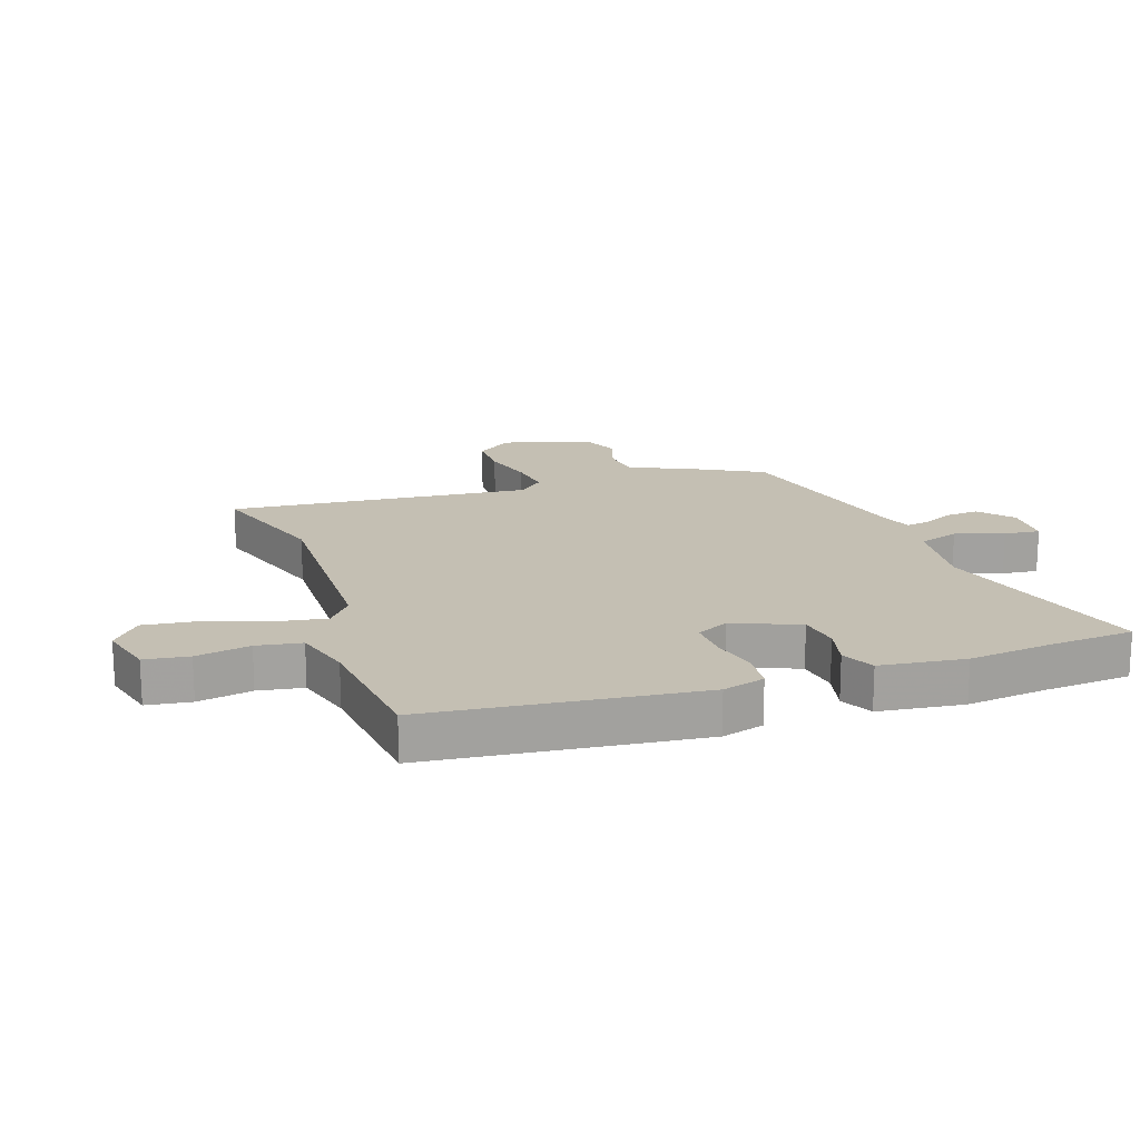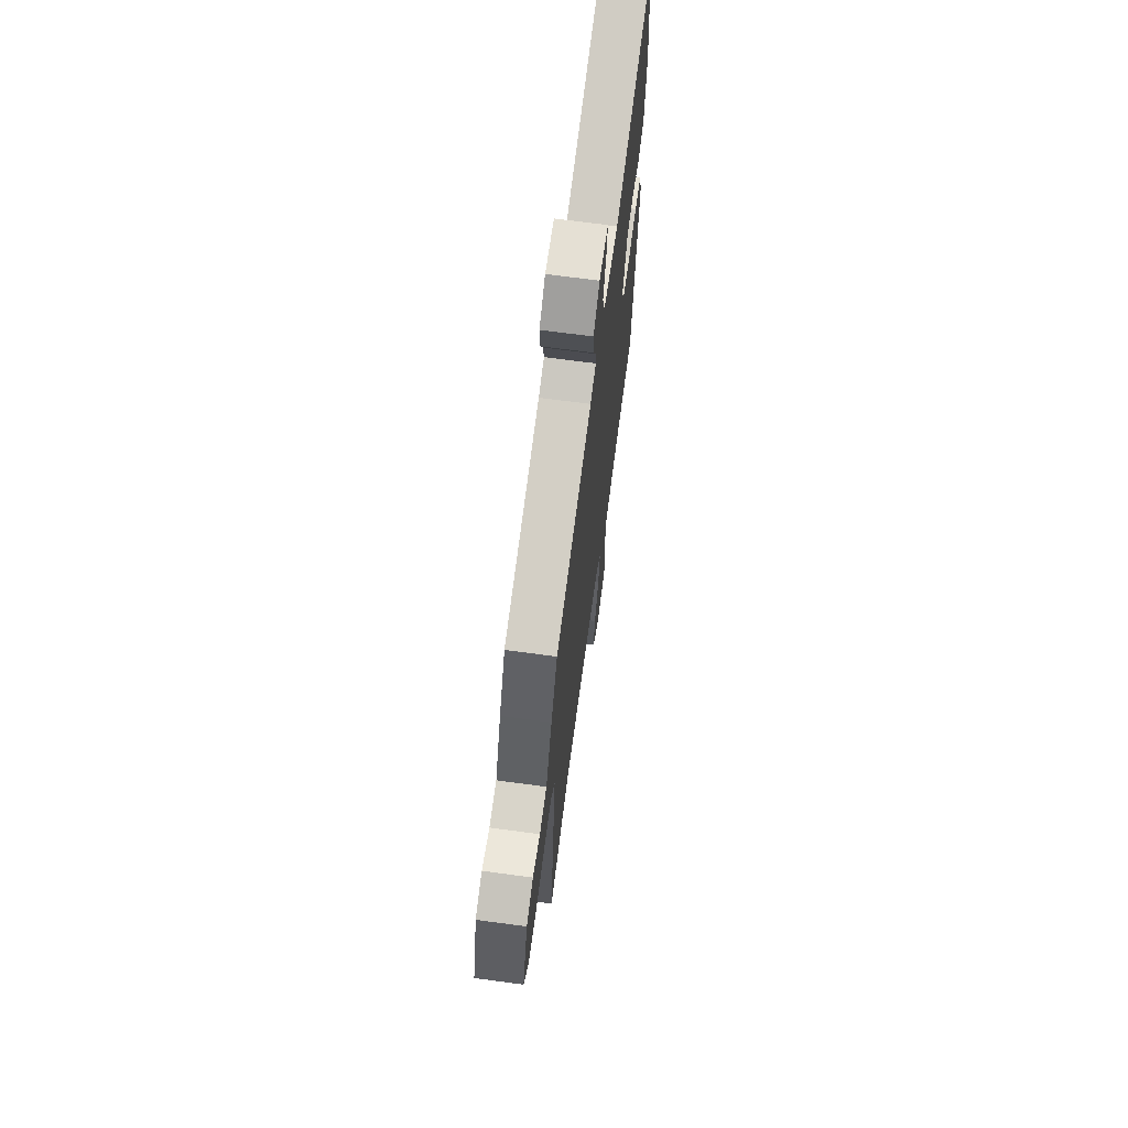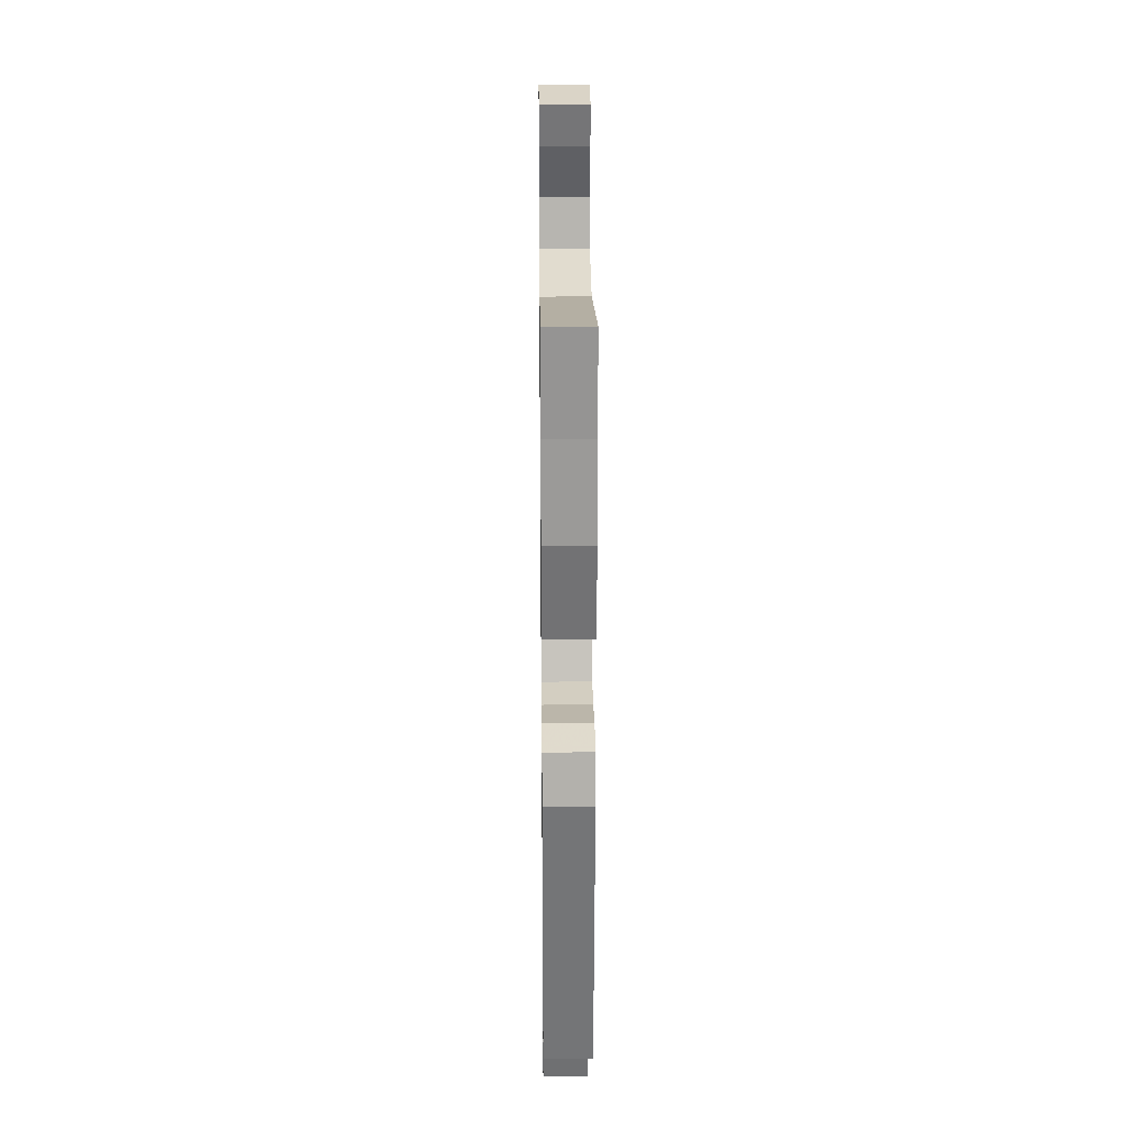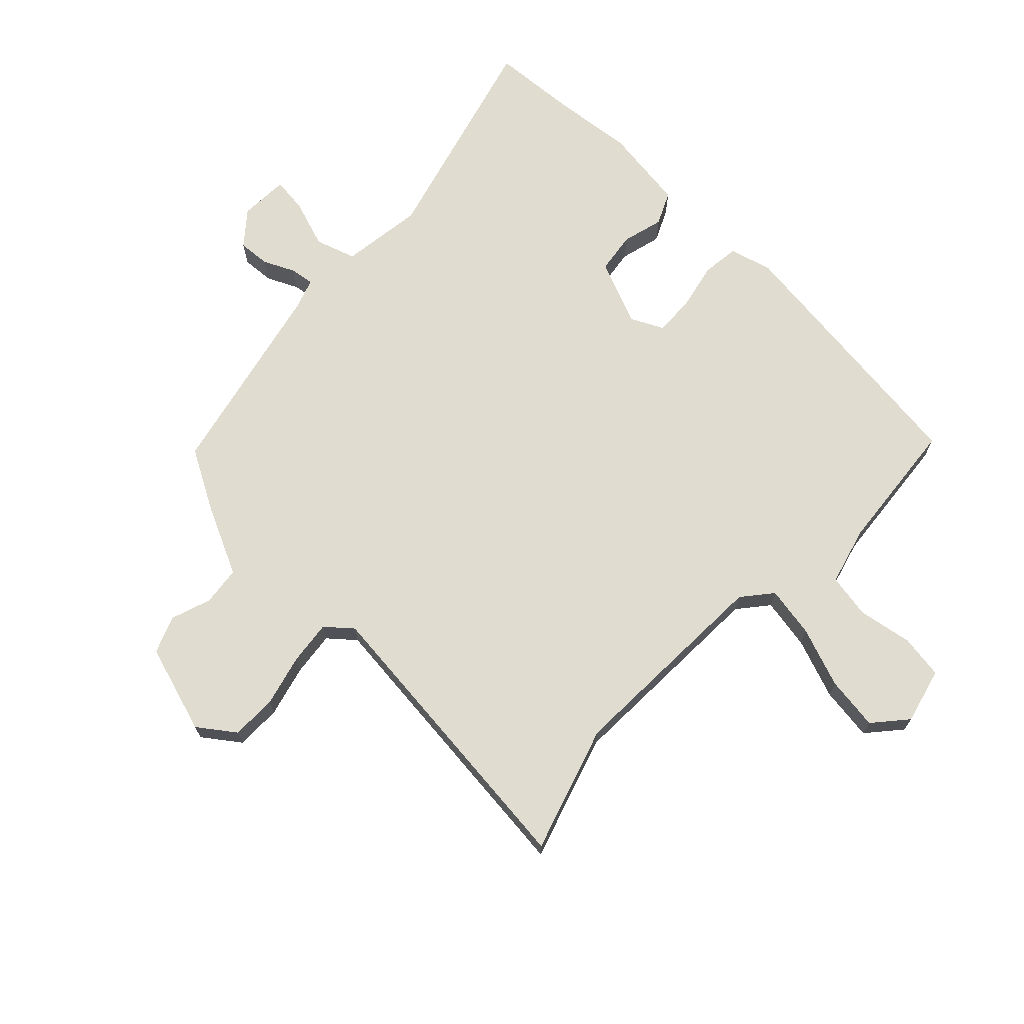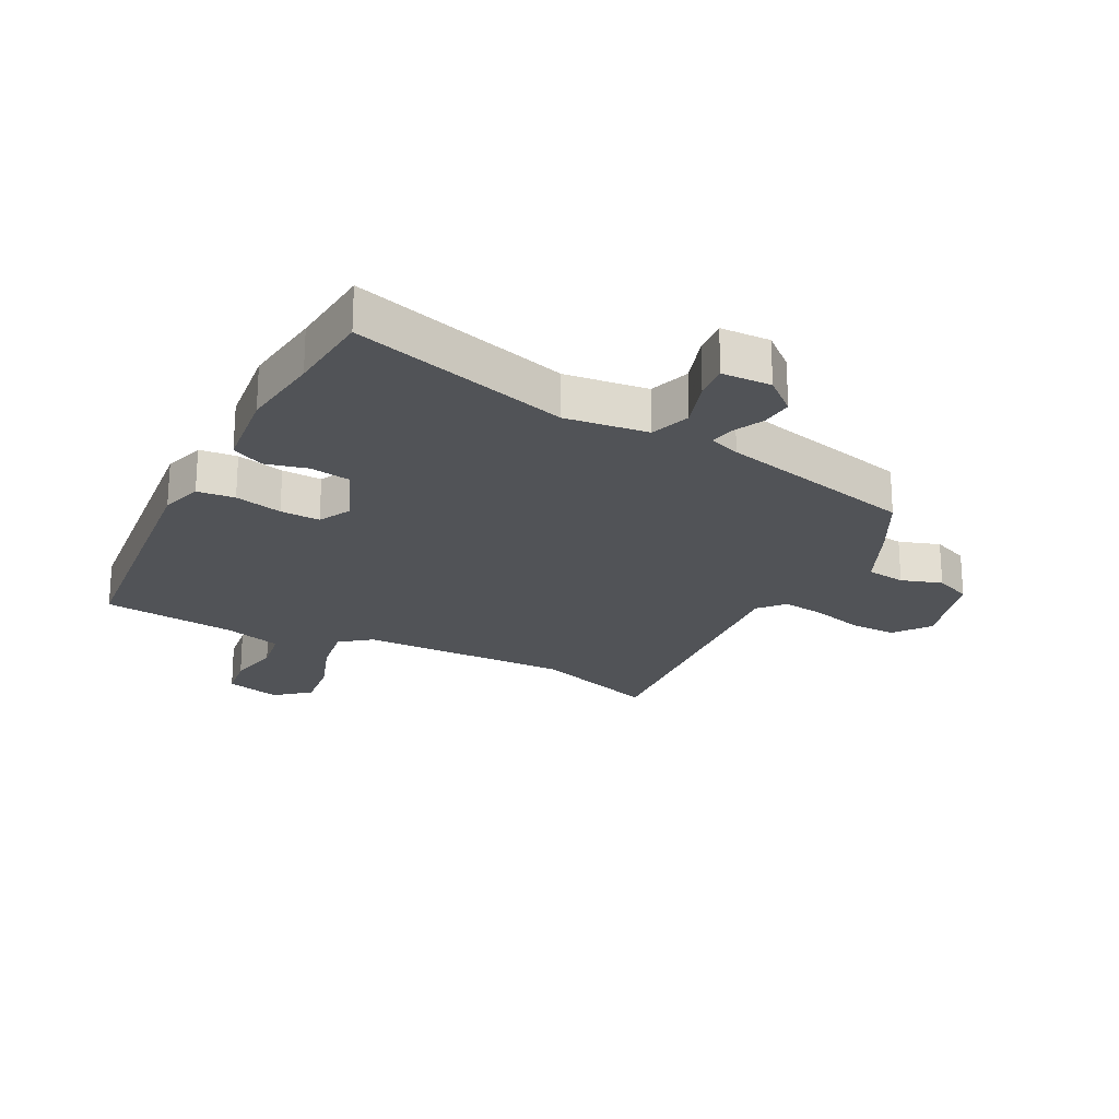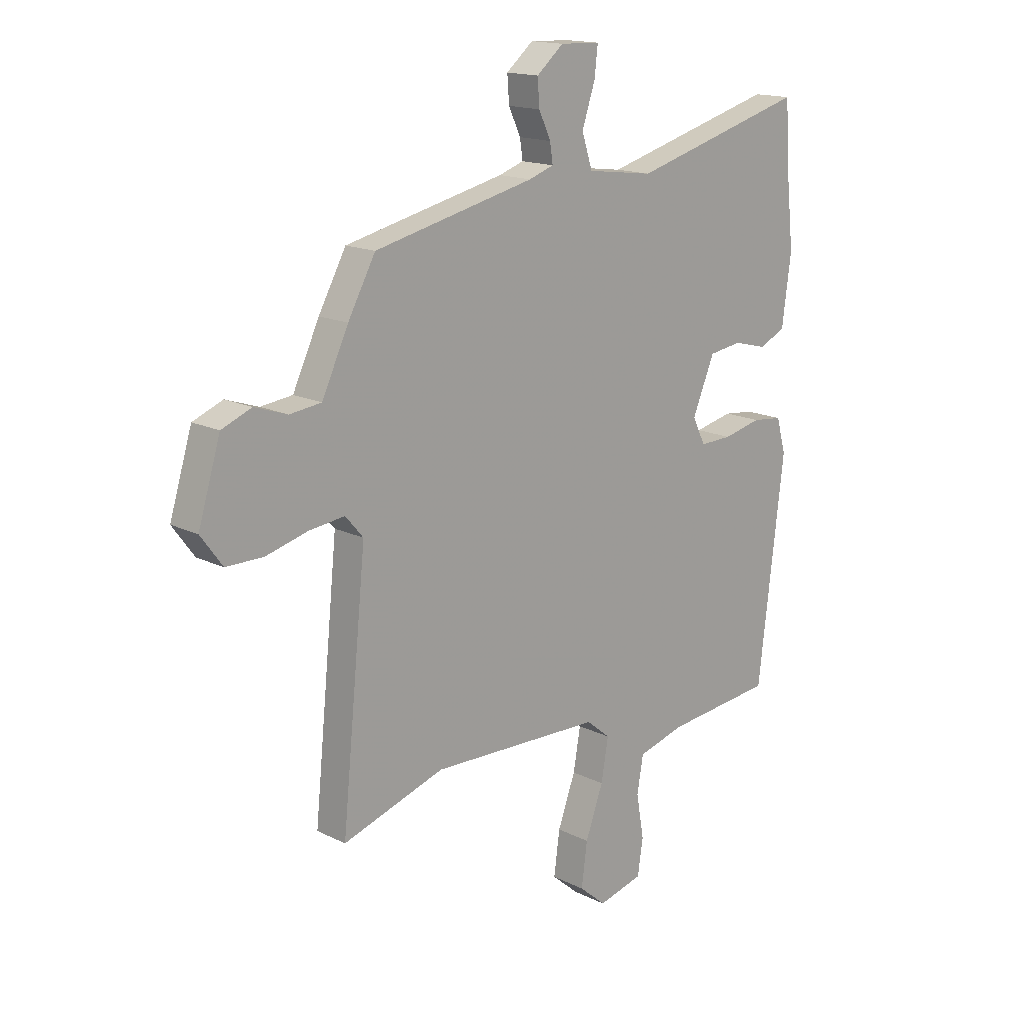
<metadata>
{"format":"obj","ext":"obj","renderer":"f3d","projection":"perspective","resolution":1024,"background":"white","views":[{"elev":17.9,"azim":-109.3,"up":"+Y"},{"elev":68.0,"azim":97.7,"up":"+Z"},{"elev":26.8,"azim":-90.6,"up":"+Z"},{"elev":69.6,"azim":134.1,"up":"+Y"},{"elev":-22.2,"azim":-28.0,"up":"+Y"},{"elev":16.0,"azim":135.7,"up":"+Z"}]}
</metadata>
<code>
v 0.491 0.07 0.435
v 0.548 0.07 0.331
v 0.603 0.07 0.215
v 0.669 0.07 0.207
v 0.737 0.07 0.23
v 0.799 0.07 0.205
v 0.845 0.07 0.055
v 0.8 0.07 -0.006
v 0.723 0.07 -0.006
v 0.636 0.07 0.017
v 0.562 0.07 0.026
v 0.525 0.07 -0.017
v 0.576 0.07 -0.524
v 0.364 0.07 -0.456
v 0.007 0.07 -0.467
v -0.043 0.07 -0.508
v -0.028 0.07 -0.594
v 0.009 0.07 -0.695
v 0.021 0.07 -0.785
v -0.035 0.07 -0.833
v -0.129 0.07 -0.809
v -0.14 0.07 -0.735
v -0.124 0.07 -0.644
v -0.137 0.07 -0.569
v -0.235 0.07 -0.542
v -0.462 0.07 -0.519
v -0.516 0.07 -0.068
v -0.496 0.07 0.003
v -0.433 0.07 0.01
v -0.353 0.07 -0.008
v -0.286 0.07 -0.01
v -0.259 0.07 0.044
v -0.305 0.07 0.154
v -0.374 0.07 0.164
v -0.444 0.07 0.146
v -0.499 0.07 0.172
v -0.518 0.07 0.314
v -0.503 0.07 0.452
v -0.493 0.07 0.596
v -0.126 0.07 0.494
v 0.013 0.07 0.512
v 0.035 0.07 0.58
v 0.008 0.07 0.661
v 0.001 0.07 0.721
v 0.084 0.07 0.724
v 0.14 0.07 0.677
v 0.136 0.07 0.623
v 0.111 0.07 0.57
v 0.105 0.07 0.53
v 0.157 0.07 0.512
v 0.491 0 0.435
v 0.548 0 0.331
v 0.603 0 0.215
v 0.669 0 0.207
v 0.737 0 0.23
v 0.799 0 0.205
v 0.845 0 0.055
v 0.8 0 -0.006
v 0.723 0 -0.006
v 0.636 0 0.017
v 0.562 0 0.026
v 0.525 0 -0.017
v 0.576 0 -0.524
v 0.364 0 -0.456
v 0.007 0 -0.467
v -0.043 0 -0.508
v -0.028 0 -0.594
v 0.009 0 -0.695
v 0.021 0 -0.785
v -0.035 0 -0.833
v -0.129 0 -0.809
v -0.14 0 -0.735
v -0.124 0 -0.644
v -0.137 0 -0.569
v -0.235 0 -0.542
v -0.462 0 -0.519
v -0.516 0 -0.068
v -0.496 0 0.003
v -0.433 0 0.01
v -0.353 0 -0.008
v -0.286 0 -0.01
v -0.259 0 0.044
v -0.305 0 0.154
v -0.374 0 0.164
v -0.444 0 0.146
v -0.499 0 0.172
v -0.518 0 0.314
v -0.503 0 0.452
v -0.493 0 0.596
v -0.126 0 0.494
v 0.013 0 0.512
v 0.035 0 0.58
v 0.008 0 0.661
v 0.001 0 0.721
v 0.084 0 0.724
v 0.14 0 0.677
v 0.136 0 0.623
v 0.111 0 0.57
v 0.105 0 0.53
v 0.157 0 0.512
f 45 46 47 48
f 45 48 49
f 42 43 44 45
f 41 42 45 49
f 38 39 40
f 36 37 38 40
f 34 35 36 40
f 33 34 40 41
f 32 33 41 49
f 27 28 29 30
f 25 26 27 30
f 24 25 30 31
f 20 21 22 23
f 20 23 24
f 17 18 19 20
f 16 17 20 24
f 15 16 24 31
f 12 13 14
f 12 14 15 31
f 7 8 9 10
f 7 10 11
f 4 5 6 7
f 3 4 7 11
f 50 1 2 3
f 31 32 49 50
f 12 31 50
f 3 11 12 50
f 98 97 96 95
f 99 98 95
f 95 94 93 92
f 99 95 92 91
f 90 89 88
f 90 88 87 86
f 90 86 85 84
f 91 90 84 83
f 99 91 83 82
f 80 79 78 77
f 80 77 76 75
f 81 80 75 74
f 73 72 71 70
f 74 73 70
f 70 69 68 67
f 74 70 67 66
f 81 74 66 65
f 64 63 62
f 81 65 64 62
f 60 59 58 57
f 61 60 57
f 57 56 55 54
f 61 57 54 53
f 53 52 51 100
f 100 99 82 81
f 100 81 62
f 100 62 61 53
f 1 51 52 2
f 2 52 53 3
f 3 53 54 4
f 4 54 55 5
f 5 55 56 6
f 6 56 57 7
f 7 57 58 8
f 8 58 59 9
f 9 59 60 10
f 10 60 61 11
f 11 61 62 12
f 12 62 63 13
f 13 63 64 14
f 14 64 65 15
f 15 65 66 16
f 16 66 67 17
f 17 67 68 18
f 18 68 69 19
f 19 69 70 20
f 20 70 71 21
f 21 71 72 22
f 22 72 73 23
f 23 73 74 24
f 24 74 75 25
f 25 75 76 26
f 26 76 77 27
f 27 77 78 28
f 28 78 79 29
f 29 79 80 30
f 30 80 81 31
f 31 81 82 32
f 32 82 83 33
f 33 83 84 34
f 34 84 85 35
f 35 85 86 36
f 36 86 87 37
f 37 87 88 38
f 38 88 89 39
f 39 89 90 40
f 40 90 91 41
f 41 91 92 42
f 42 92 93 43
f 43 93 94 44
f 44 94 95 45
f 45 95 96 46
f 46 96 97 47
f 47 97 98 48
f 48 98 99 49
f 49 99 100 50
f 50 100 51 1

</code>
